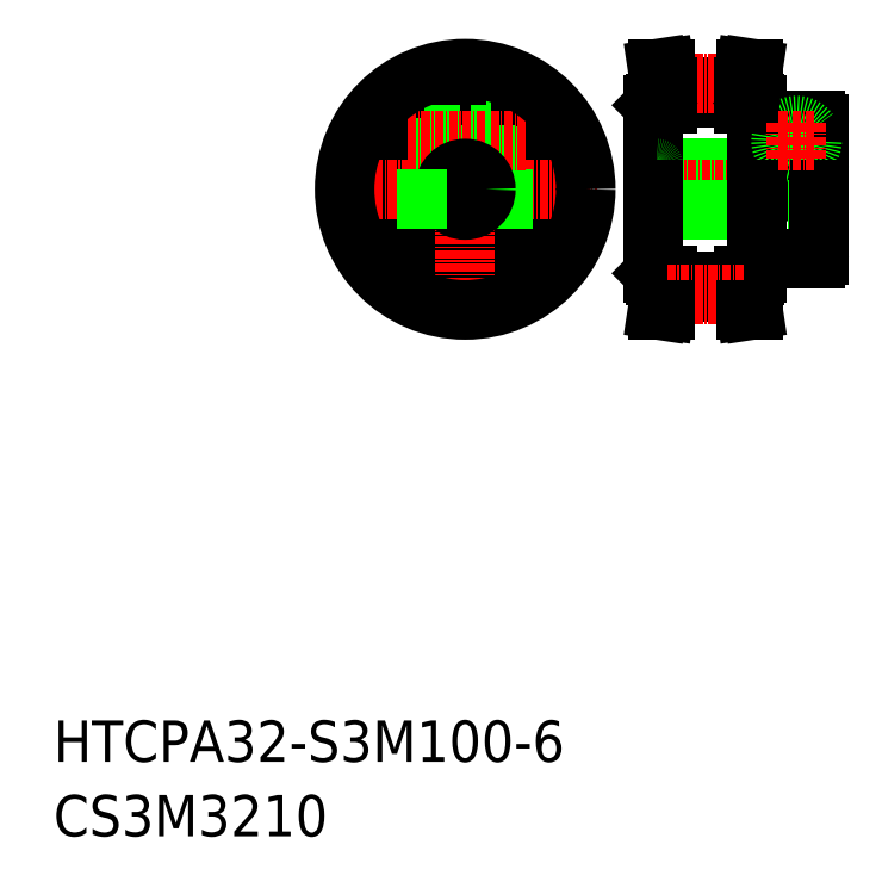
<metadata>
{"format":"dxf","ext":"dxf","renderer":"ezdxf+matplotlib","layout":"modelspace","background":"white","min_lineweight":24,"dpi":150}
</metadata>
<code>
0
SECTION
2
ENTITIES
0
TEXT
8
0
10
-286
20
-50
30
0
40
6
1
HTCPA32-S3M100-6
0
TEXT
8
0
10
-286
20
-60.81
30
0
40
6
1
CS3M3210
0
CIRCLE
8
0
10
-226.2
20
33.1
30
0
40
10
0
CIRCLE
8
0
10
-226.2
20
33.1
30
0
40
12.5
0
LINE
8
CENTER
10
-226.2
20
52.31
30
0
11
-226.2
21
13.88
31
0
0
LINE
8
CENTER
10
-245.4
20
33.1
30
0
11
-207
21
33.1
31
0
0
LINE
8
0
10
-227
20
36
30
0
11
-227
21
43.07
31
0
0
LINE
8
0
10
-225.5
20
36
30
0
11
-225.5
21
43.07
31
0
0
LINE
8
0
10
-182.9
20
32.85
30
0
11
-182.9
21
43.1
31
0
0
LINE
8
0
10
-181.4
20
32.85
30
0
11
-181.4
21
33.1
31
0
0
LINE
8
0
10
-198.4
20
36.1
30
0
11
-182.9
21
36.1
31
0
0
LINE
8
CENTER
10
-199.9
20
33.1
30
0
11
-173.8
21
33.1
31
0
0
LINE
8
0
10
-181.4
20
36.1
30
0
11
-175.4
21
36.1
31
0
0
LINE
8
0
10
-181.4
20
43.1
30
0
11
-175.4
21
43.1
31
0
0
ARC
8
0
10
-183.4
20
43.6
30
0
40
0.5
50
180
51
270
0
LINE
8
0
10
-183.4
20
43.1
30
0
11
-182.9
21
43.1
31
0
0
CIRCLE
8
0
10
-178.1
20
40.1
30
0
40
1
0
LINE
8
0
10
-181.4
20
33.1
30
0
11
-181.4
21
43.1
31
0
0
CIRCLE
8
0
10
-178.1
20
40.1
30
0
40
0.75
0
LINE
8
0
10
-174.9
20
33.1
30
0
11
-174.9
21
42.6
31
0
0
ARC
8
0
10
-175.4
20
36.6
30
0
40
0.5
50
270
51
0
0
ARC
8
0
10
-175.4
20
42.6
30
0
40
0.5
50
0
51
90
0
LINE
8
0
10
-223.2
20
41.1
30
0
11
-225.5
21
41.1
31
0
0
LINE
8
0
10
-197.3
20
50.6
30
0
11
-196.9
21
48
31
0
0
LINE
8
0
10
-185.9
20
48
30
0
11
-185.5
21
50.6
31
0
0
LINE
8
0
10
-198.9
20
33.1
30
0
11
-198.9
21
45.3
31
0
0
LINE
8
0
10
-196.9
20
46.41
30
0
11
-185.9
21
46.41
31
0
0
LINE
8
0
10
-196.9
20
48
30
0
11
-185.9
21
48
31
0
0
LINE
8
CENTER
10
-196.9
20
48.38
30
0
11
-185.8
21
48.38
31
0
0
LINE
8
0
10
-196.9
20
45.6
30
0
11
-196.9
21
48
31
0
0
LINE
8
0
10
-198.6
20
45.6
30
0
11
-196.9
21
45.6
31
0
0
LINE
8
0
10
-198.9
20
45.3
30
0
11
-198.6
21
45.6
31
0
0
LINE
8
0
10
-185.9
20
45.6
30
0
11
-185.9
21
48
31
0
0
LINE
8
0
10
-198.3
20
50.6
30
0
11
-197.3
21
50.6
31
0
0
LINE
8
0
10
-185.5
20
50.6
30
0
11
-184.5
21
50.6
31
0
0
LINE
8
0
10
-184.2
20
45.6
30
0
11
-185.9
21
45.6
31
0
0
LINE
8
0
10
-183.9
20
45.3
30
0
11
-184.2
21
45.6
31
0
0
LINE
8
0
10
-183.9
20
33.1
30
0
11
-183.9
21
45.3
31
0
0
ARC
8
0
10
-182.1
20
32.85
30
0
40
0.75
50
180
51
0
0
ARC
8
0
10
-198.4
20
36.6
30
0
40
0.5
50
180
51
270
0
LINE
8
0
10
-223.2
20
39.1
30
0
11
-225.5
21
39.1
31
0
0
CIRCLE
8
0
10
-178.1
20
40.1
30
0
40
2.25
0
LINE
8
0
10
-223.2
20
40.1
30
0
11
-223.2
21
42.35
31
0
0
LINE
8
0
10
-223.2
20
40.1
30
0
11
-223.2
21
37.85
31
0
0
LINE
8
0
10
-198.3
20
50.6
30
0
11
-197.9
21
47.86
31
0
0
LINE
8
0
10
-197.9
20
45.6
30
0
11
-197.9
21
47.86
31
0
0
LINE
8
0
10
-184.9
20
47.86
30
0
11
-184.5
21
50.6
31
0
0
LINE
8
0
10
-184.9
20
45.6
30
0
11
-184.9
21
47.86
31
0
0
LINE
8
0
10
-227
20
41.1
30
0
11
-232.2
21
41.1
31
0
0
LINE
8
0
10
-227
20
39.1
30
0
11
-234.2
21
39.1
31
0
0
LINE
8
0
10
-223.2
20
37.85
30
0
11
-217.4
21
37.85
31
0
0
LINE
8
0
10
-223.6
20
31.6
30
0
11
-216.3
21
31.6
31
0
0
LINE
8
CENTER
10
-234.6
20
40.1
30
0
11
-217.4
21
40.1
31
0
0
LINE
8
0
10
-223.2
20
42.35
30
0
11
-222.4
21
42.35
31
0
0
CIRCLE
8
0
10
-226.2
20
33.1
30
0
40
3
0
CIRCLE
8
0
10
-226.2
20
33.1
30
0
40
17.5
0
LINE
8
0
10
-236.1
20
31.6
30
0
11
-228.8
21
31.6
31
0
0
ARC
8
0
10
-198.4
20
29.6
30
0
40
0.5
50
90
51
180
0
LINE
8
0
10
-198.4
20
30.1
30
0
11
-175.4
21
30.1
31
0
0
ARC
8
0
10
-175.4
20
29.6
30
0
40
0.5
50
0
51
90
0
LINE
8
0
10
-183.9
20
23.1
30
0
11
-175.4
21
23.1
31
0
0
ARC
8
0
10
-175.4
20
23.6
30
0
40
0.5
50
270
51
0
0
LINE
8
0
10
-174.9
20
33.1
30
0
11
-174.9
21
23.6
31
0
0
LINE
8
0
10
-198.9
20
33.1
30
0
11
-198.9
21
20.9
31
0
0
LINE
8
0
10
-183.9
20
20.9
30
0
11
-183.9
21
33.1
31
0
0
LINE
8
0
10
-183.9
20
20.9
30
0
11
-184.2
21
20.6
31
0
0
LINE
8
0
10
-184.9
20
18.33
30
0
11
-184.5
21
15.6
31
0
0
LINE
8
0
10
-185.9
20
18.2
30
0
11
-185.5
21
15.6
31
0
0
LINE
8
0
10
-198.3
20
15.6
30
0
11
-197.9
21
18.33
31
0
0
LINE
8
0
10
-197.3
20
15.6
30
0
11
-196.9
21
18.2
31
0
0
LINE
8
0
10
-196.9
20
18.2
30
0
11
-185.9
21
18.2
31
0
0
LINE
8
0
10
-196.9
20
19.78
30
0
11
-185.9
21
19.78
31
0
0
LINE
8
0
10
-198.9
20
20.9
30
0
11
-198.6
21
20.6
31
0
0
LINE
8
0
10
-198.6
20
20.6
30
0
11
-196.9
21
20.6
31
0
0
LINE
8
0
10
-197.9
20
20.6
30
0
11
-197.9
21
18.33
31
0
0
LINE
8
0
10
-196.9
20
20.6
30
0
11
-196.9
21
18.2
31
0
0
LINE
8
0
10
-184.2
20
20.6
30
0
11
-185.9
21
20.6
31
0
0
LINE
8
0
10
-184.9
20
20.6
30
0
11
-184.9
21
18.33
31
0
0
LINE
8
0
10
-185.9
20
20.6
30
0
11
-185.9
21
18.2
31
0
0
LINE
8
CENTER
10
-196.9
20
17.82
30
0
11
-185.8
21
17.82
31
0
0
LINE
8
0
10
-198.3
20
15.6
30
0
11
-197.3
21
15.6
31
0
0
LINE
8
0
10
-185.5
20
15.6
30
0
11
-184.5
21
15.6
31
0
0
LINE
8
CENTER
10
-178.1
20
42.7
30
0
11
-178.1
21
37.5
31
0
0
LINE
8
CENTER
10
-180.7
20
40.1
30
0
11
-175.5
21
40.1
31
0
0
ENDSEC
0
EOF

</code>
